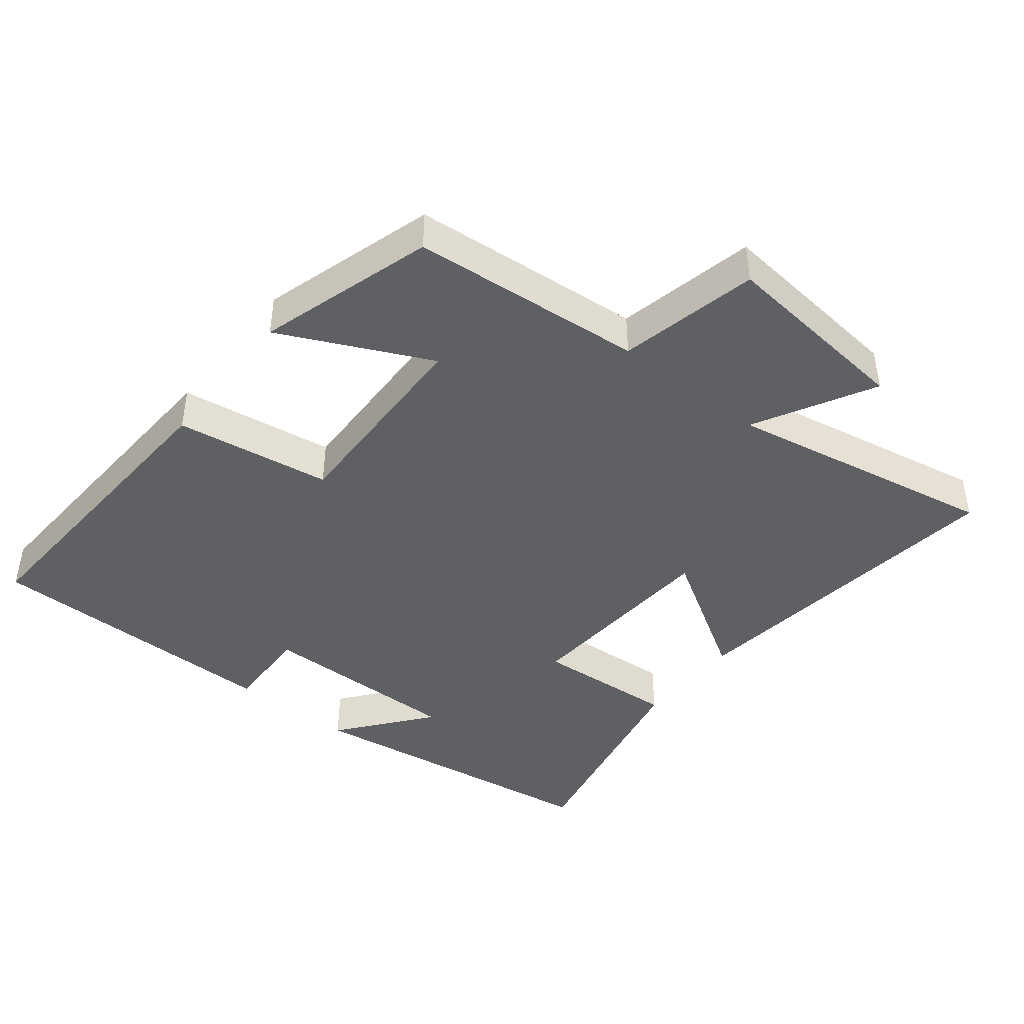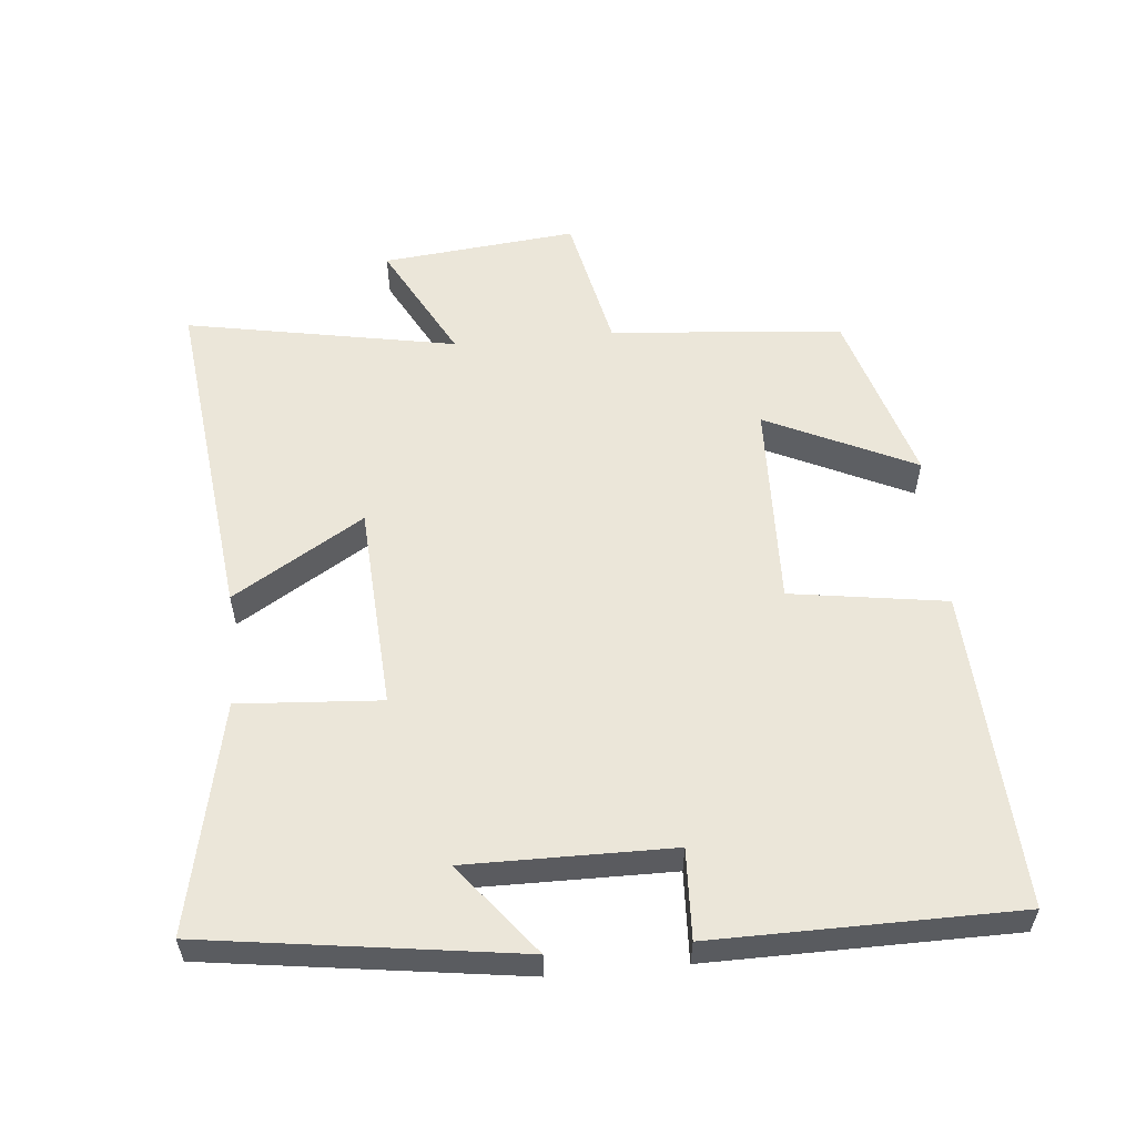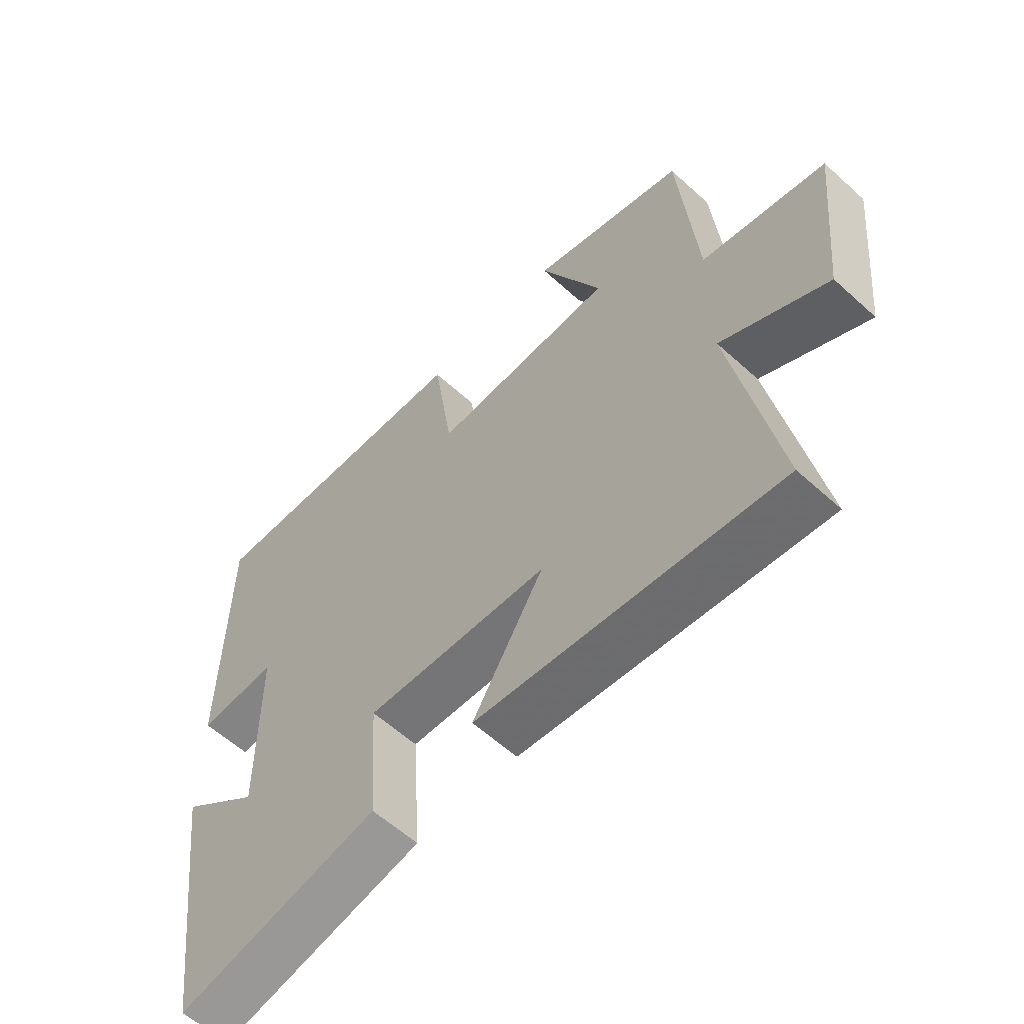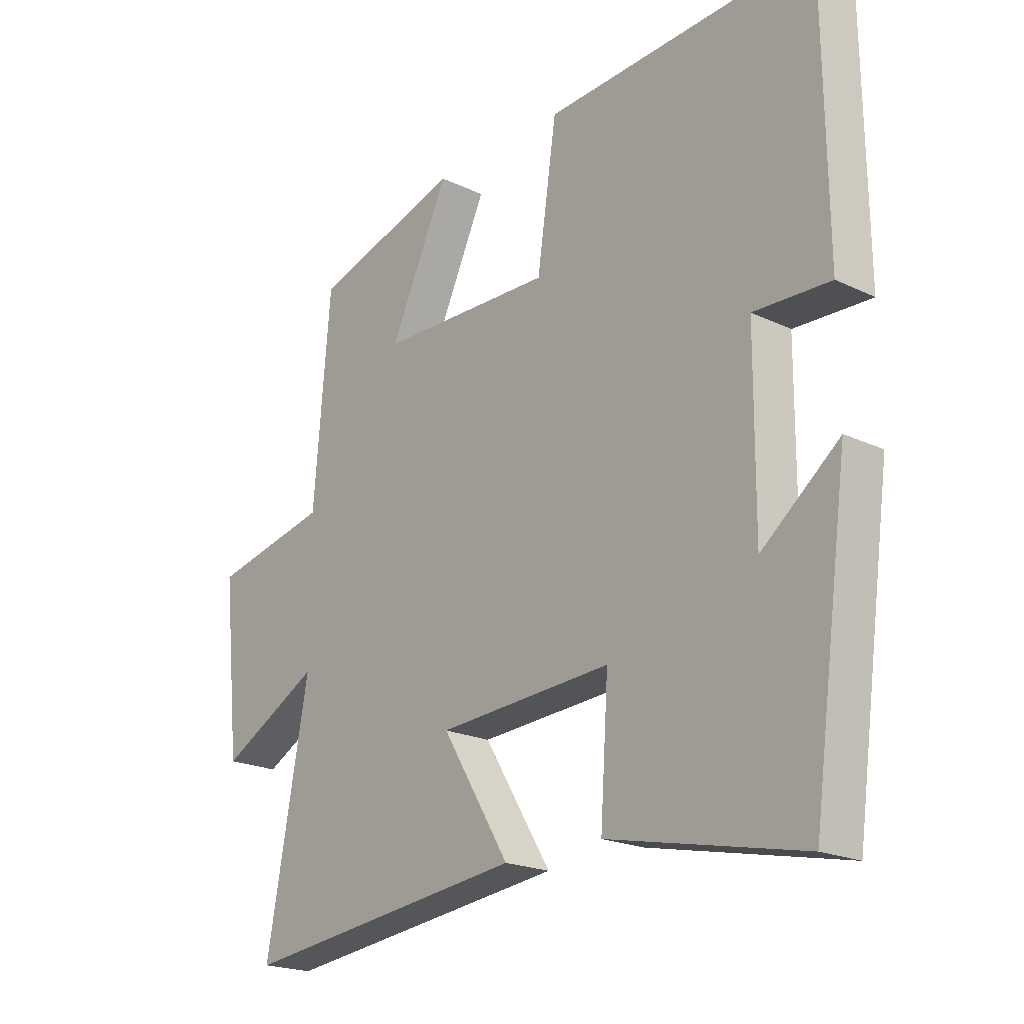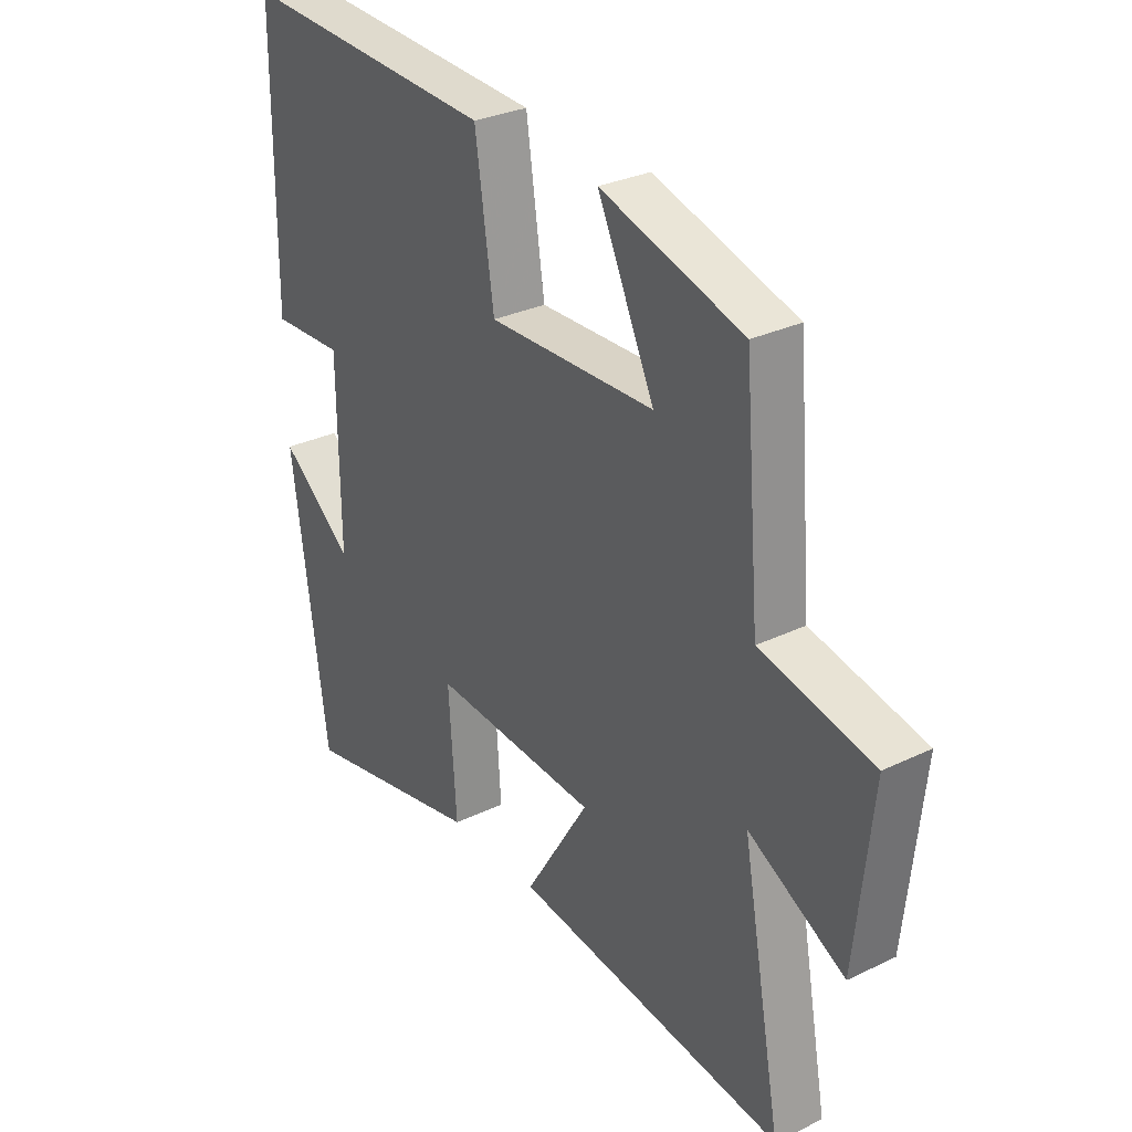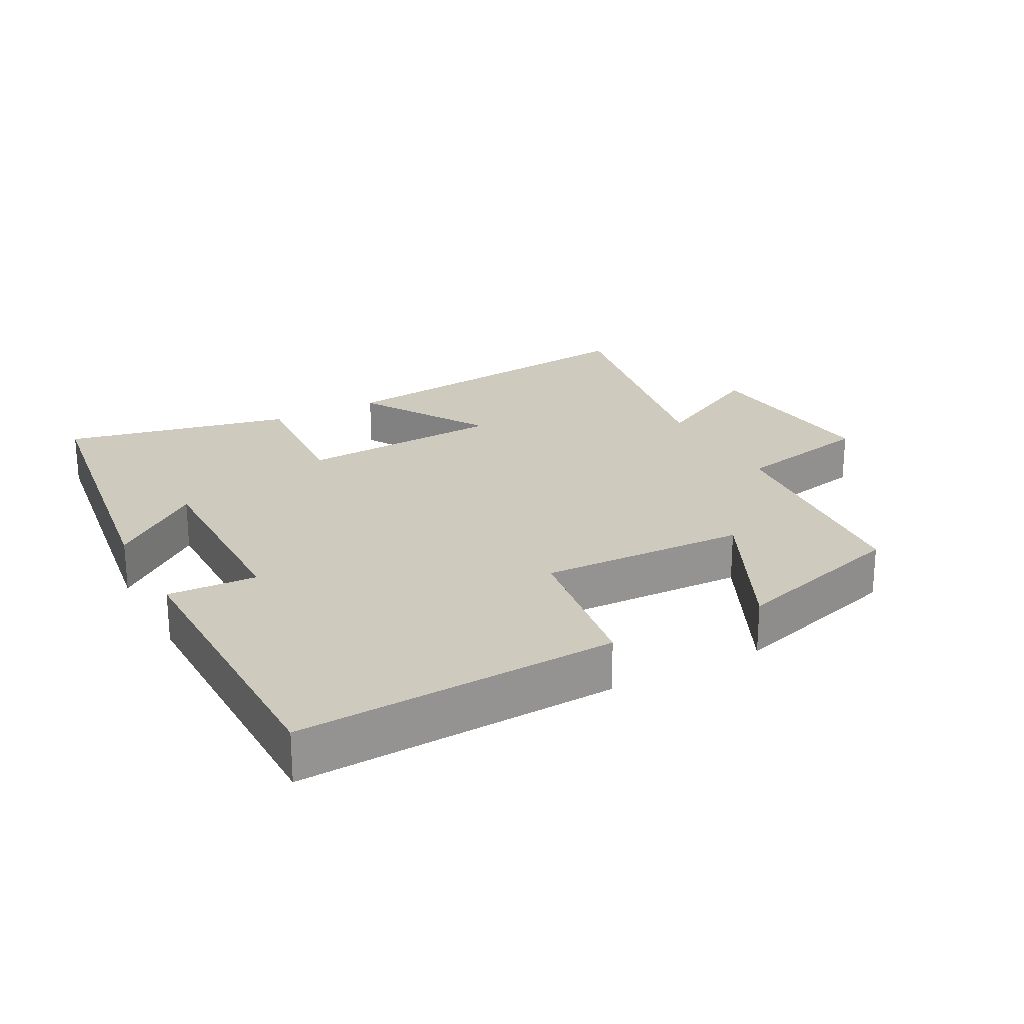
<metadata>
{"format":"obj","ext":"obj","renderer":"f3d","projection":"perspective","resolution":1024,"background":"white","views":[{"elev":-43.0,"azim":51.5,"up":"+Y"},{"elev":56.2,"azim":-95.3,"up":"+Y"},{"elev":-59.3,"azim":47.0,"up":"+Z"},{"elev":-20.6,"azim":-130.8,"up":"+Z"},{"elev":30.1,"azim":55.0,"up":"+Z"},{"elev":23.2,"azim":-28.1,"up":"+Y"}]}
</metadata>
<code>
v -0.436 0.07 -0.572
v -0.5 0.07 -0.112
v -0.366 0.07 -0.218
v -0.368 0.07 0.084
v -0.5 0.07 0.078
v -0.496 0.07 0.523
v -0.025 0.07 0.5
v 0.009 0.07 0.27
v 0.315 0.07 0.28
v 0.211 0.07 0.5
v 0.471 0.07 0.423
v 0.5 0.07 0.079
v 0.706 0.07 0.035
v 0.676 0.07 -0.253
v 0.5 0.07 -0.159
v 0.574 0.07 -0.559
v 0.074 0.07 -0.5
v 0.192 0.07 -0.308
v -0.112 0.07 -0.29
v -0.098 0.07 -0.5
v -0.436 0 -0.572
v -0.5 0 -0.112
v -0.366 0 -0.218
v -0.368 0 0.084
v -0.5 0 0.078
v -0.496 0 0.523
v -0.025 0 0.5
v 0.009 0 0.27
v 0.315 0 0.28
v 0.211 0 0.5
v 0.471 0 0.423
v 0.5 0 0.079
v 0.706 0 0.035
v 0.676 0 -0.253
v 0.5 0 -0.159
v 0.574 0 -0.559
v 0.074 0 -0.5
v 0.192 0 -0.308
v -0.112 0 -0.29
v -0.098 0 -0.5
f 19 20 1
f 15 16 17 18
f 15 18 19
f 12 13 14 15
f 12 15 19
f 9 10 11 12
f 8 9 12 19
f 4 5 6 7
f 3 4 7 8
f 1 2 3
f 1 3 8 19
f 21 40 39
f 38 37 36 35
f 39 38 35
f 35 34 33 32
f 39 35 32
f 32 31 30 29
f 39 32 29 28
f 27 26 25 24
f 28 27 24 23
f 23 22 21
f 39 28 23 21
f 1 21 22 2
f 2 22 23 3
f 3 23 24 4
f 4 24 25 5
f 5 25 26 6
f 6 26 27 7
f 7 27 28 8
f 8 28 29 9
f 9 29 30 10
f 10 30 31 11
f 11 31 32 12
f 12 32 33 13
f 13 33 34 14
f 14 34 35 15
f 15 35 36 16
f 16 36 37 17
f 17 37 38 18
f 18 38 39 19
f 19 39 40 20
f 20 40 21 1

</code>
